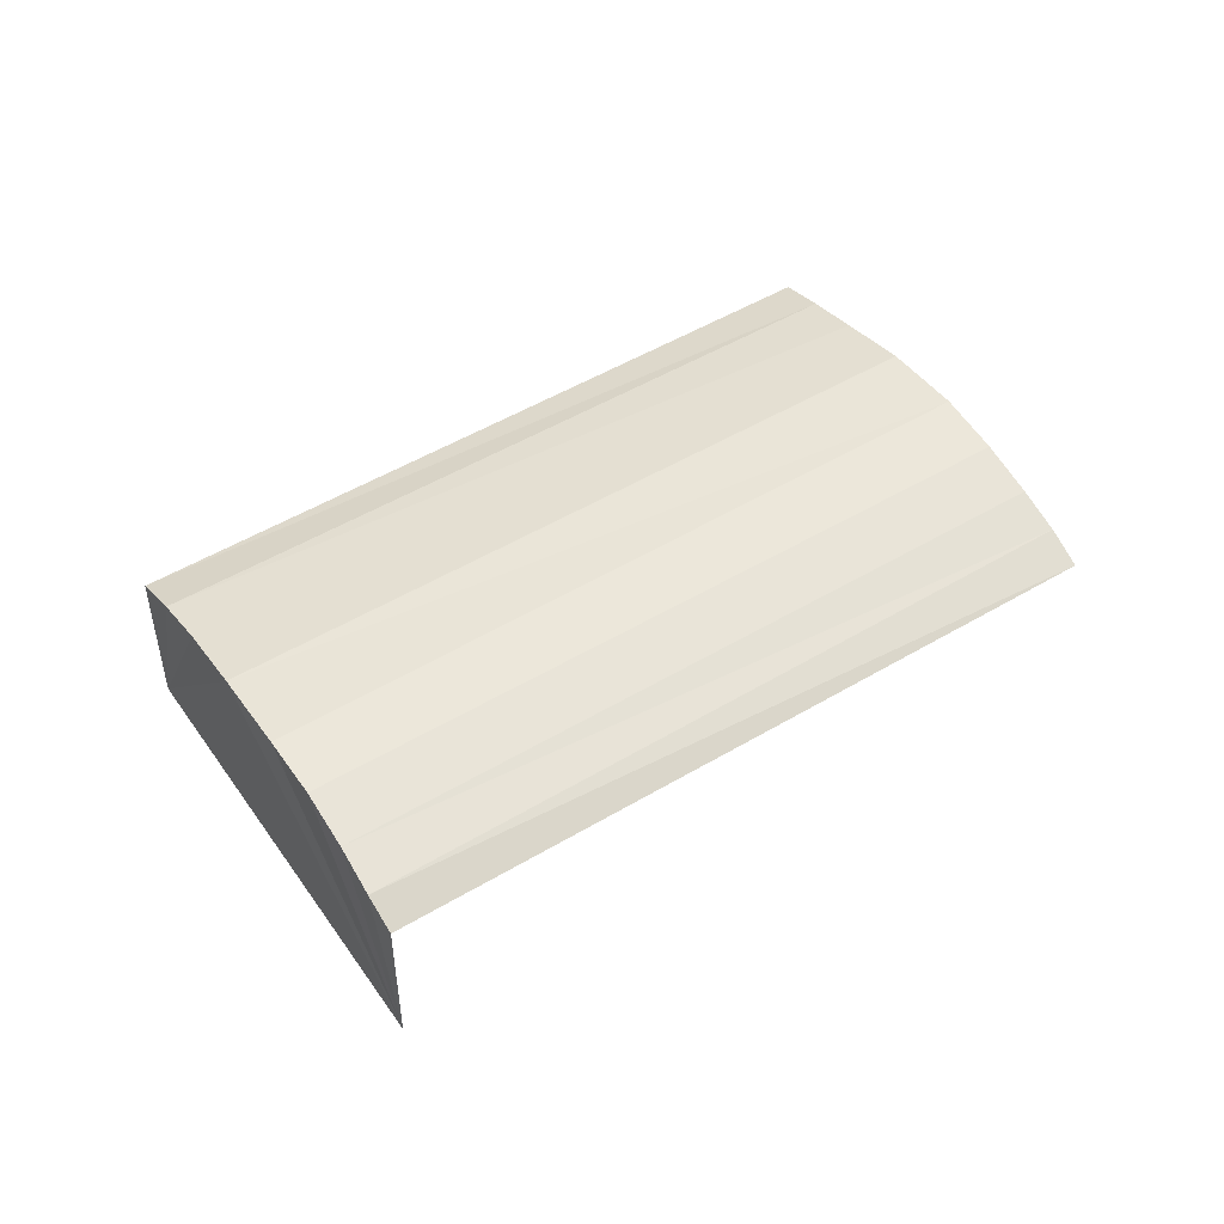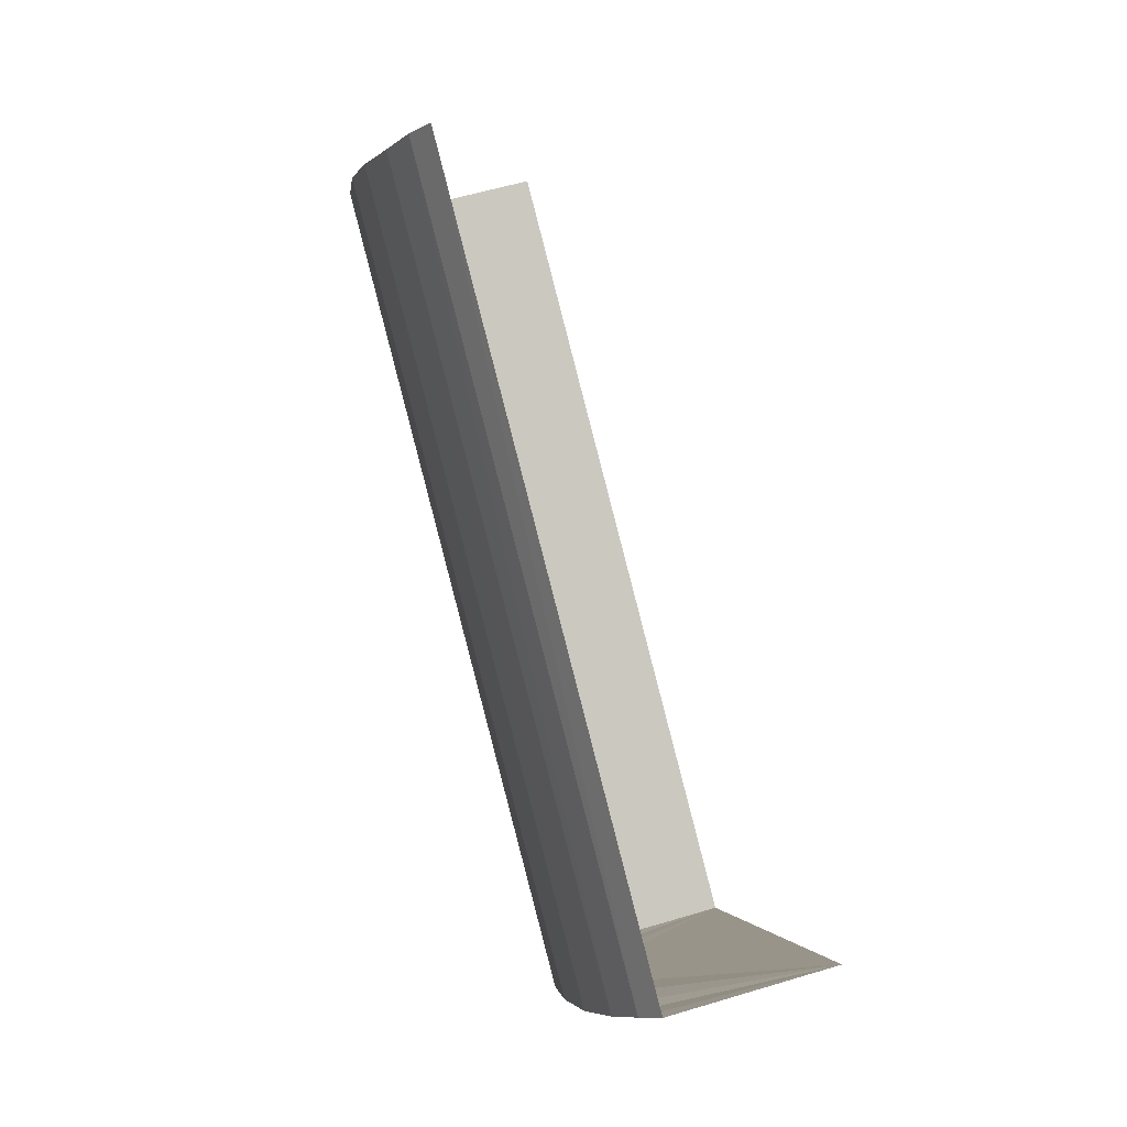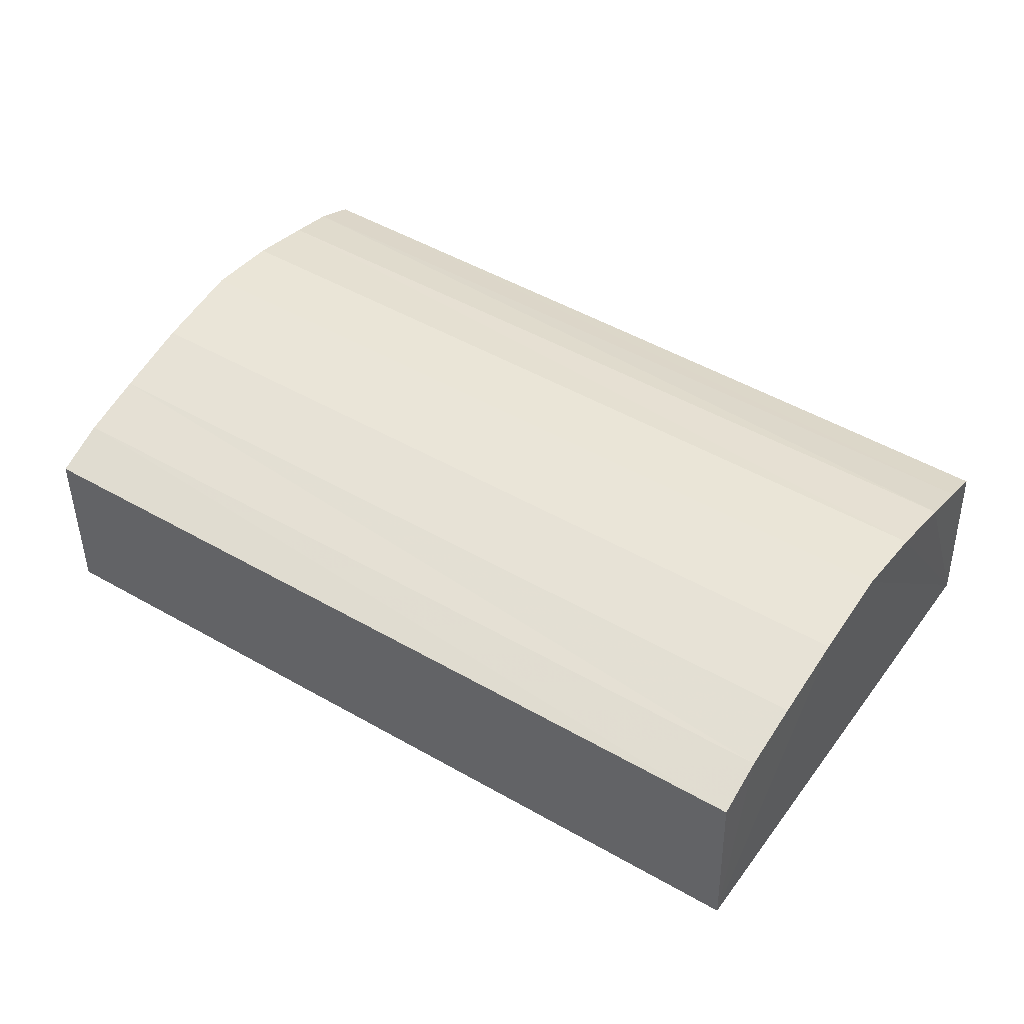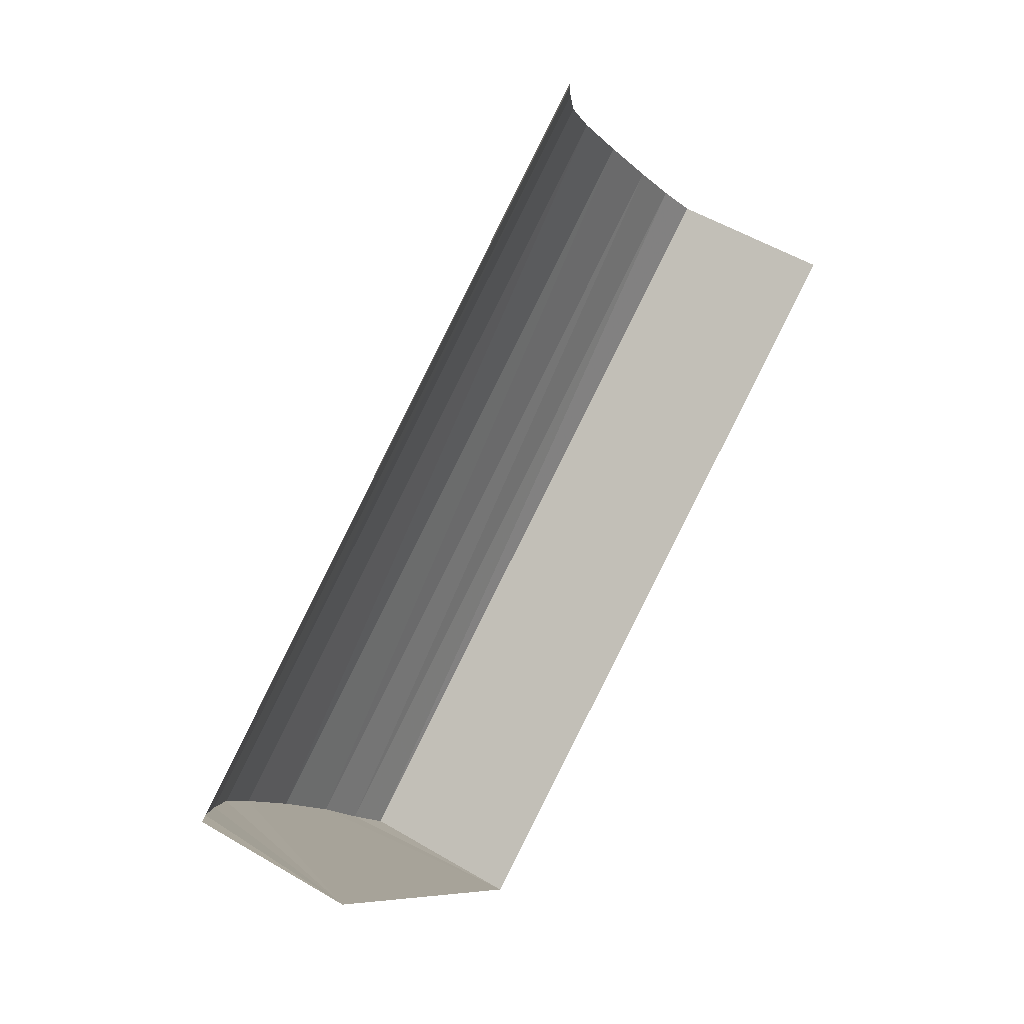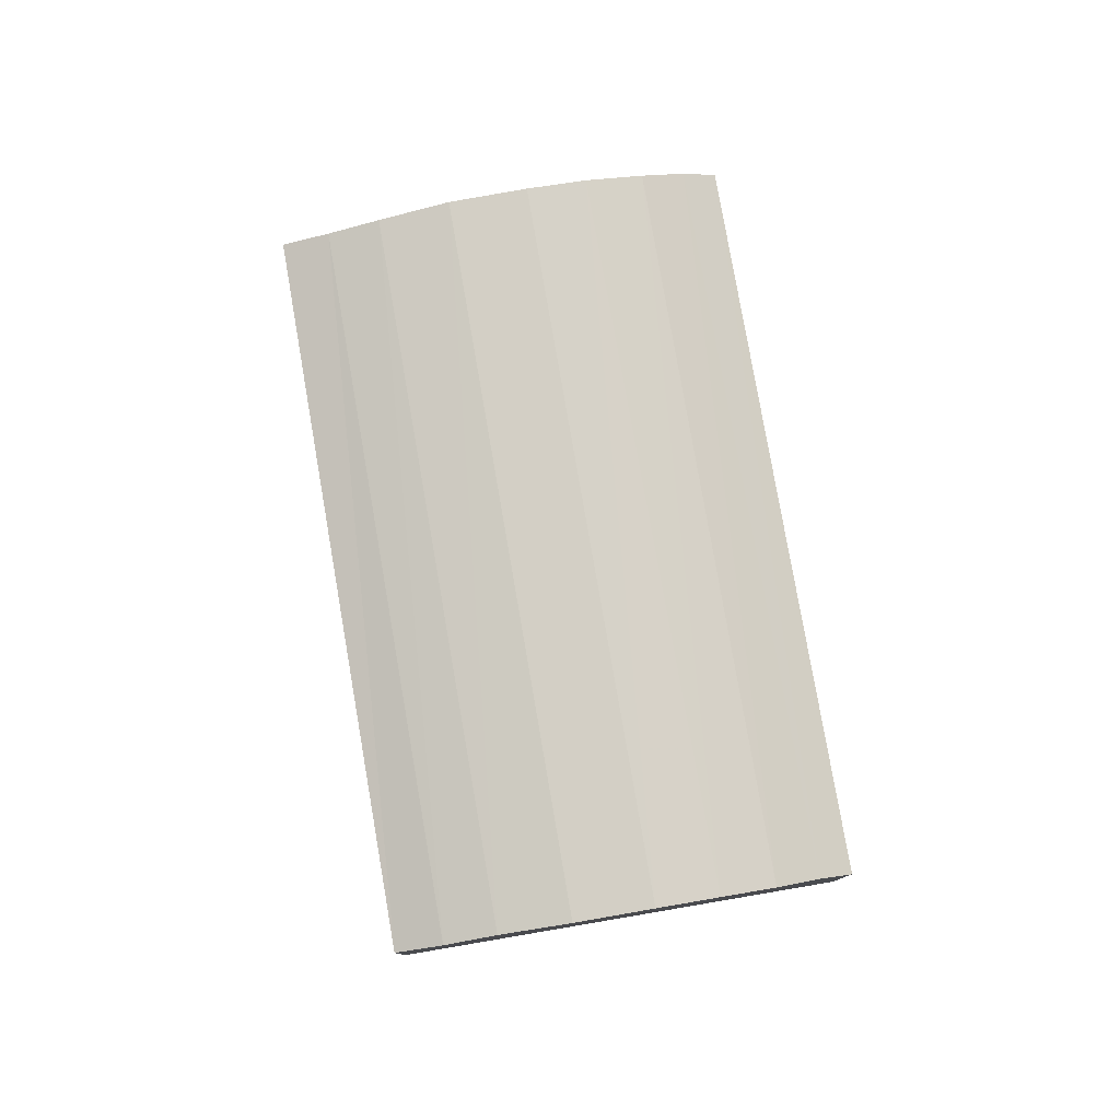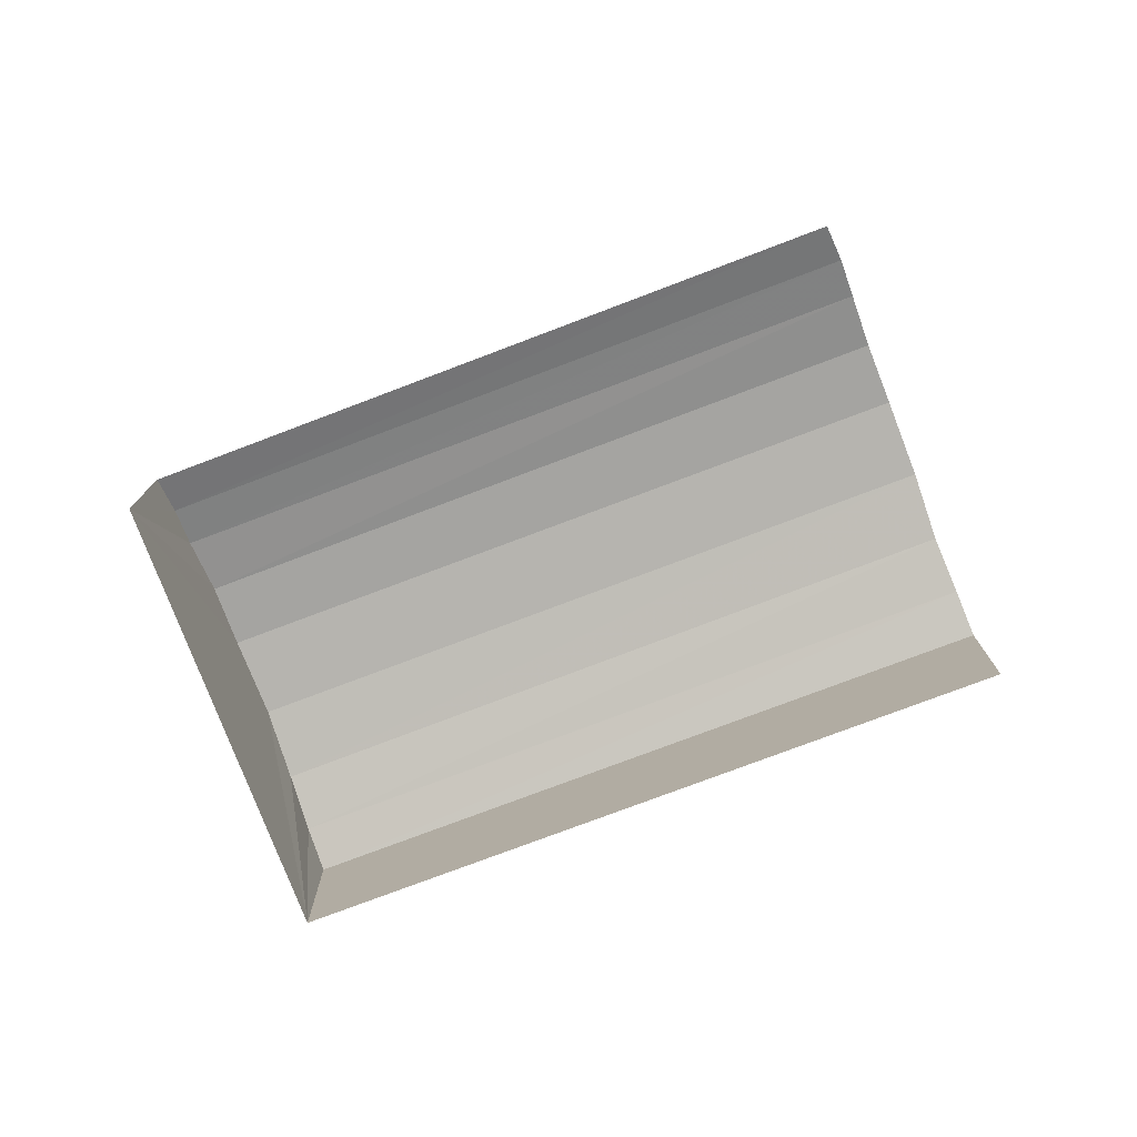
<metadata>
{"format":"obj","ext":"obj","renderer":"f3d","projection":"perspective","resolution":1024,"background":"white","views":[{"elev":50.0,"azim":112.9,"up":"+Z"},{"elev":55.6,"azim":72.5,"up":"+Y"},{"elev":-42.3,"azim":0.9,"up":"+Y"},{"elev":53.0,"azim":122.5,"up":"+Y"},{"elev":79.3,"azim":46.5,"up":"+Z"},{"elev":-77.5,"azim":167.0,"up":"+Z"}]}
</metadata>
<code>
v -2.192e+05 -1.251e+05 13.97
v -2.192e+05 -1.251e+05 13.97
v -2.192e+05 -1.251e+05 13.97
v -2.192e+05 -1.251e+05 13.97
v -2.192e+05 -1.251e+05 15.07
v -2.192e+05 -1.251e+05 14.97
v -2.192e+05 -1.251e+05 15.07
v -2.192e+05 -1.251e+05 14.97
v -2.192e+05 -1.251e+05 14.97
v -2.192e+05 -1.251e+05 15.07
v -2.192e+05 -1.251e+05 15.07
v -2.192e+05 -1.251e+05 14.97
v -2.192e+05 -1.251e+05 15.25
v -2.192e+05 -1.251e+05 15.16
v -2.192e+05 -1.251e+05 15.16
v -2.192e+05 -1.251e+05 15.25
v -2.192e+05 -1.251e+05 15.25
v -2.192e+05 -1.251e+05 15.16
v -2.192e+05 -1.251e+05 15.25
v -2.192e+05 -1.251e+05 15.16
v -2.192e+05 -1.251e+05 15.28
v -2.192e+05 -1.251e+05 15.28
f 1 2 3
f 1 4 2
f 12 4 1
f 9 12 1
f 9 1 10
f 1 3 17
f 10 1 15
f 3 8 5
f 15 1 16
f 16 1 22
f 20 3 5
f 22 1 17
f 17 3 20
f 5 6 7
f 5 8 6
f 9 10 11
f 12 9 11
f 13 14 15
f 16 13 15
f 17 18 19
f 17 20 18
f 10 15 14
f 11 10 14
f 21 13 16
f 22 21 16
f 20 7 18
f 20 5 7
f 22 19 21
f 22 17 19
f 6 3 2
f 6 8 3
f 6 2 7
f 2 4 19
f 7 2 18
f 4 12 11
f 18 2 19
f 19 4 21
f 14 4 11
f 21 4 13
f 13 4 14

</code>
